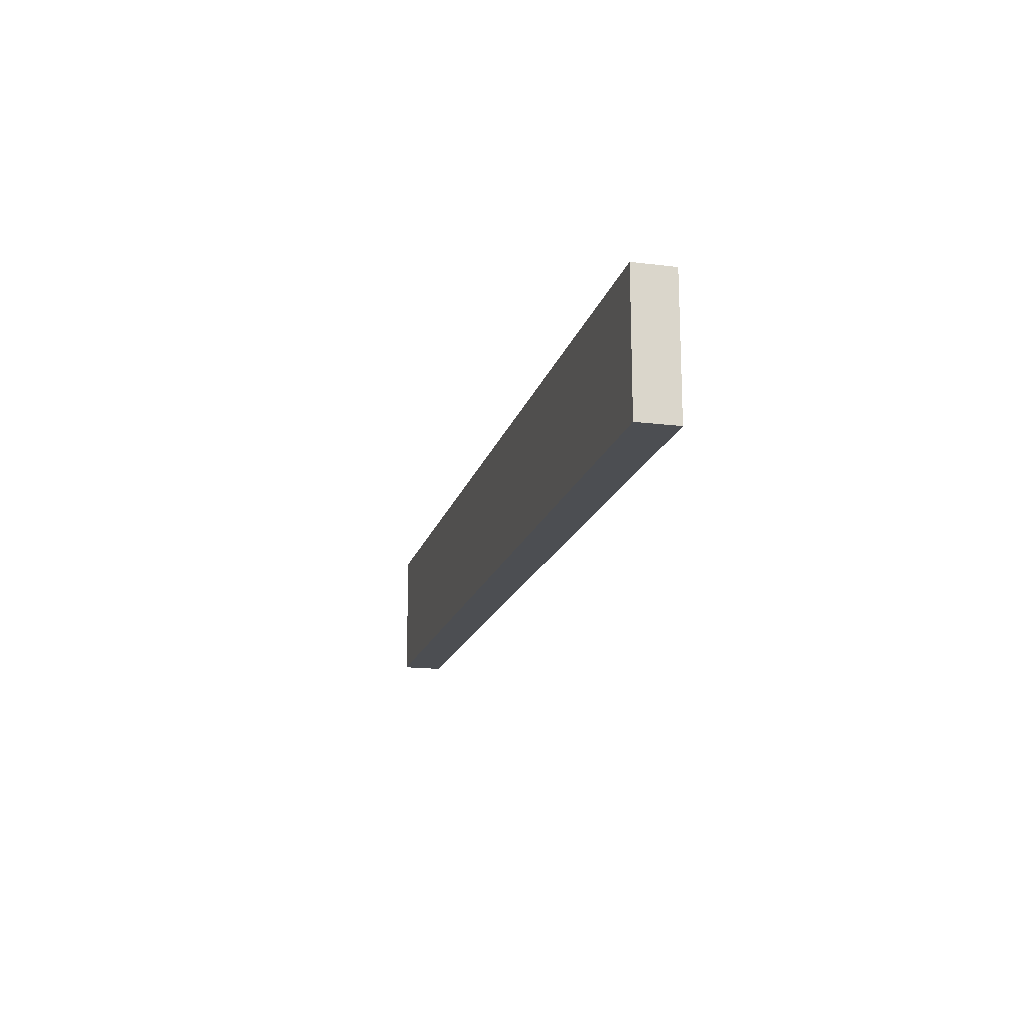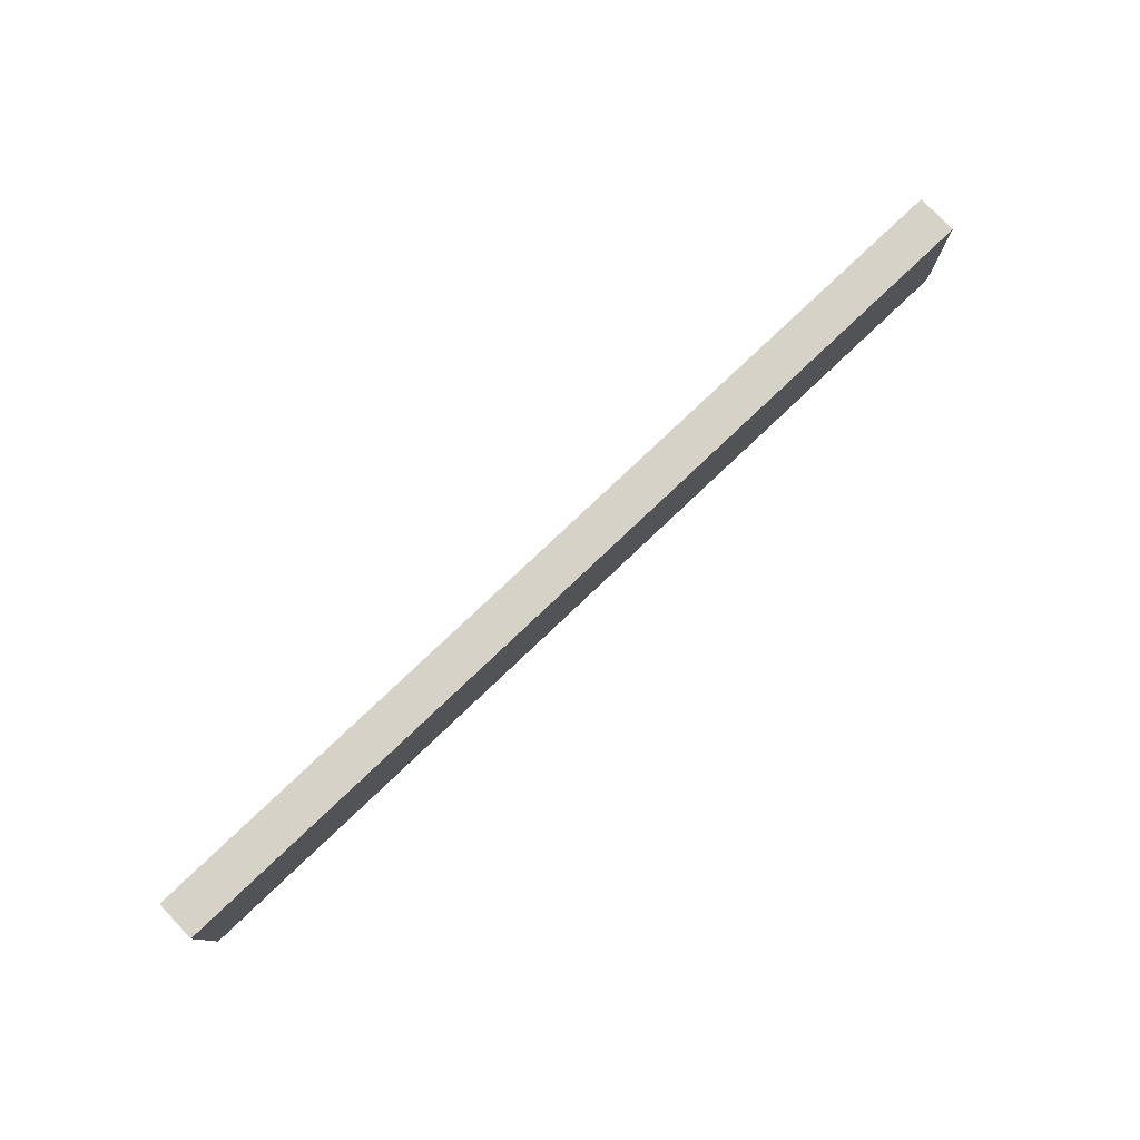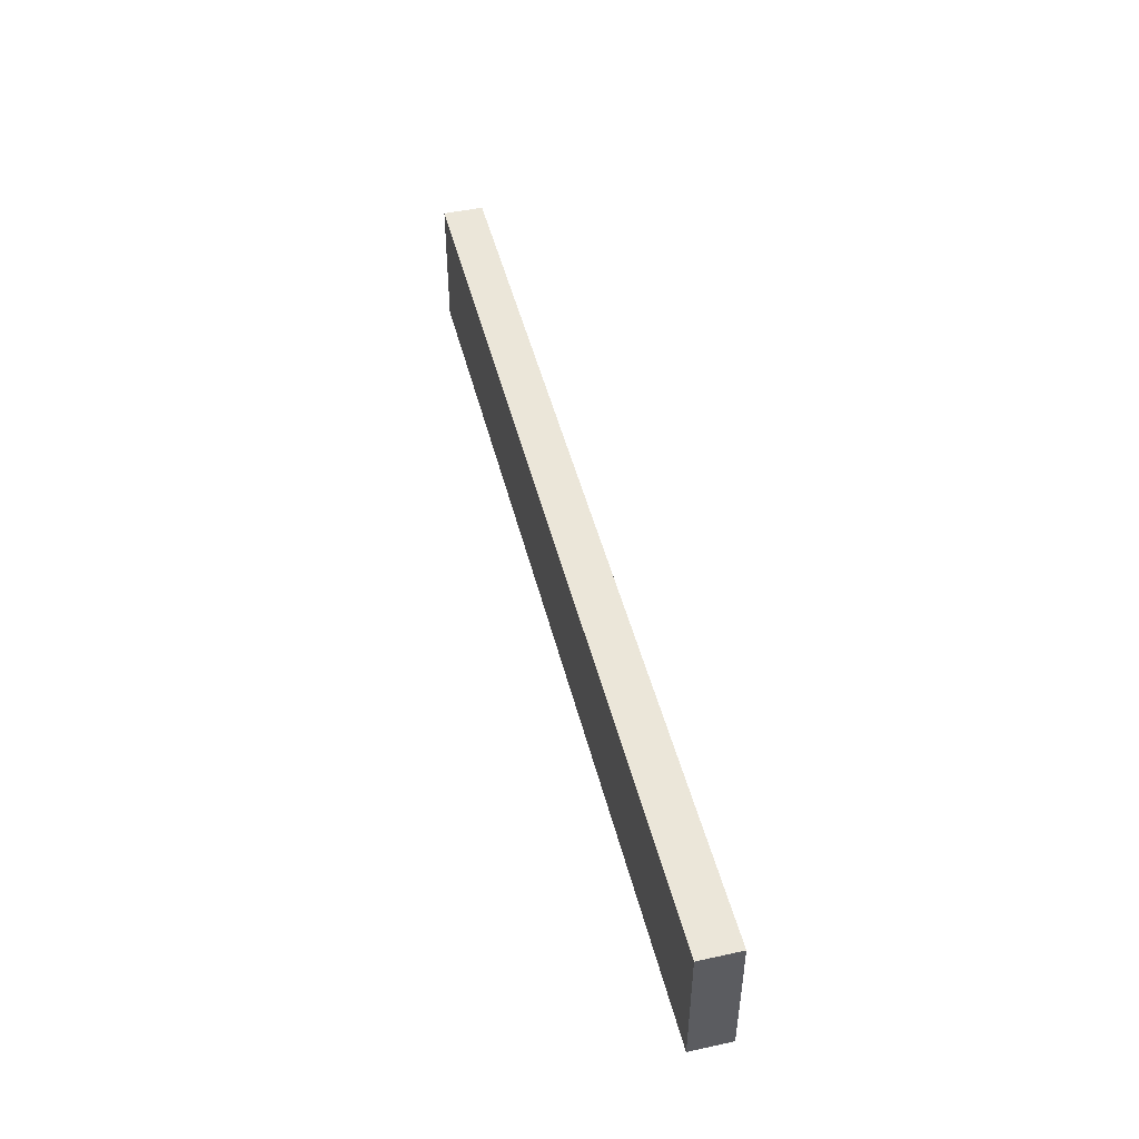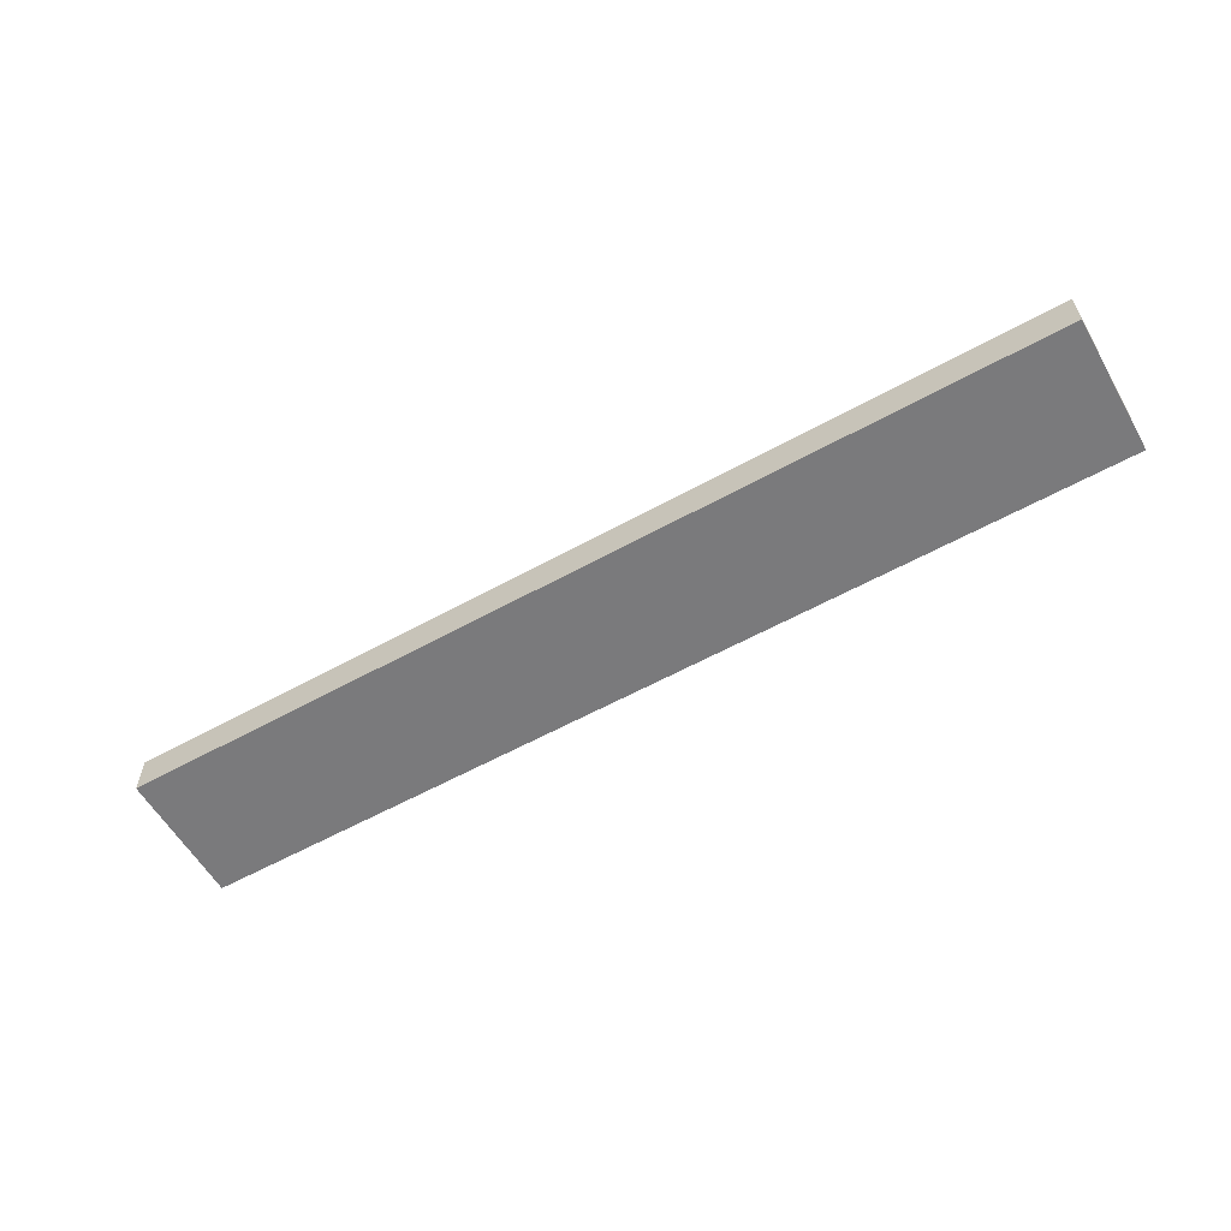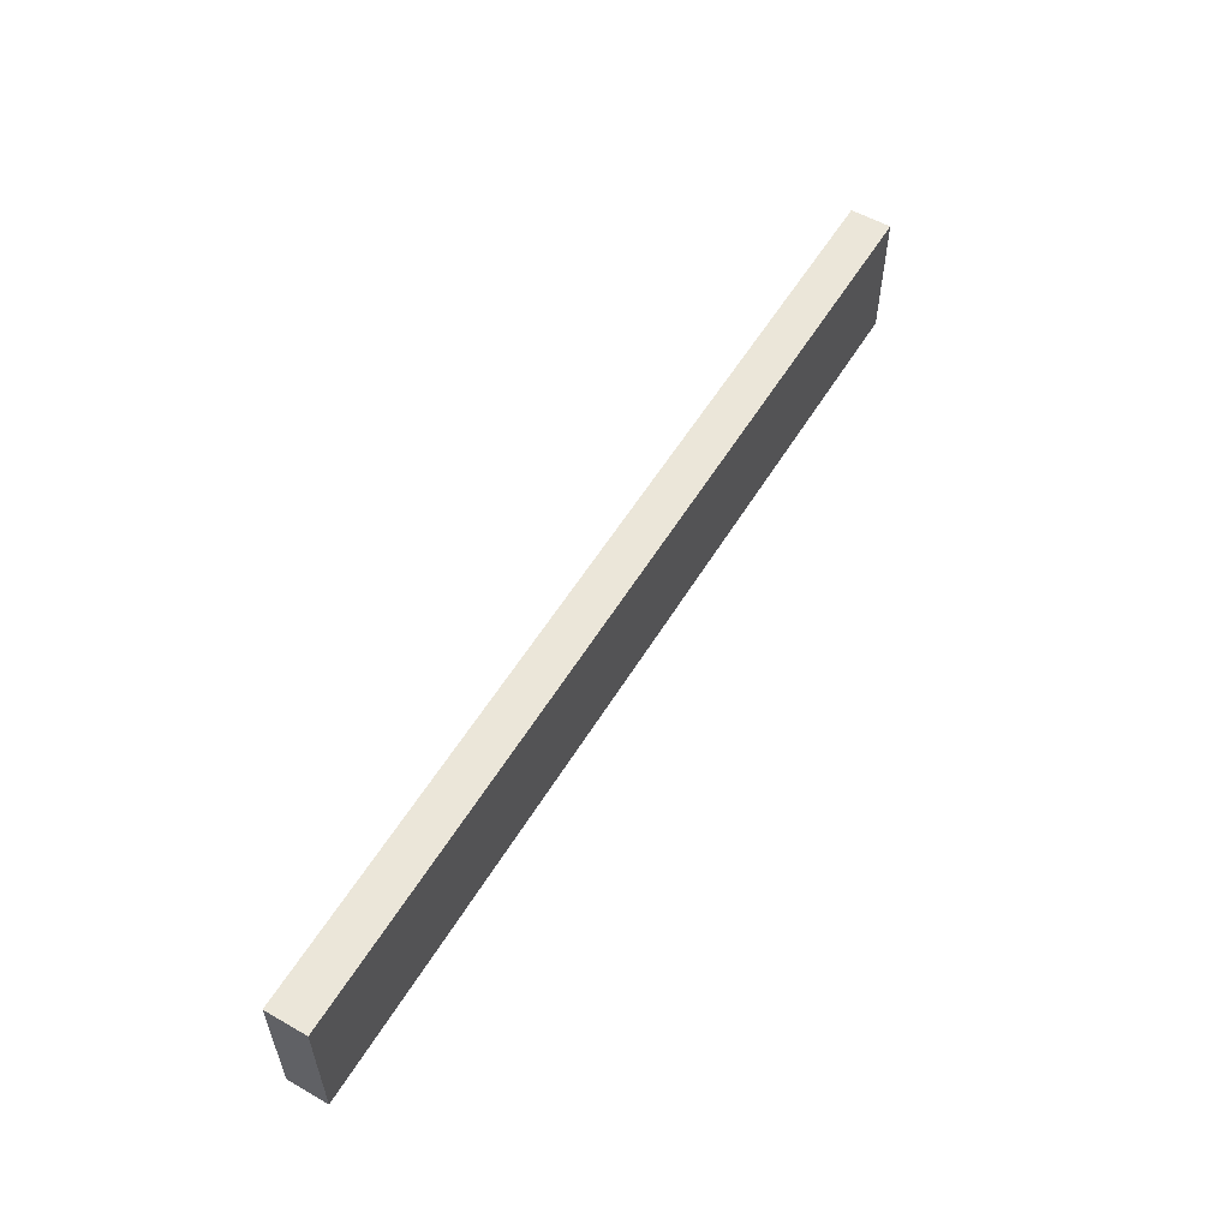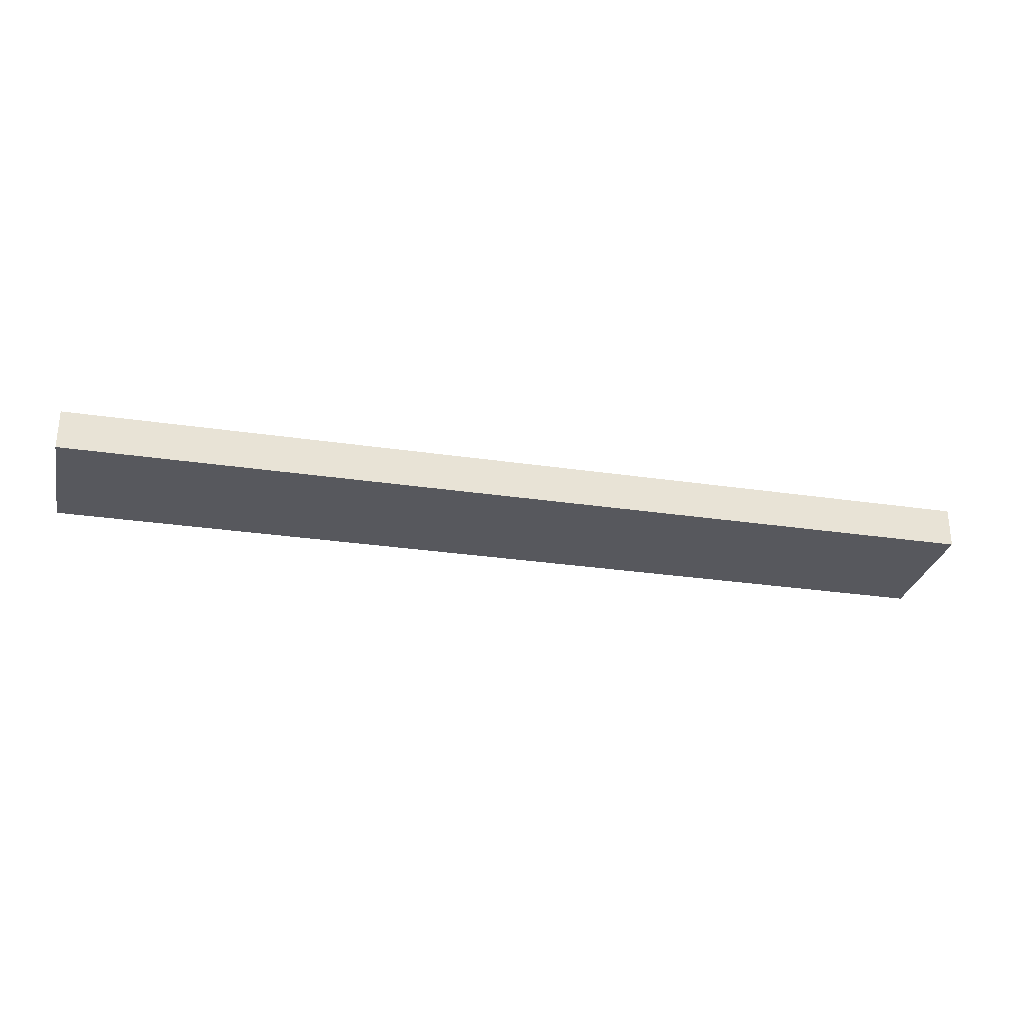
<metadata>
{"format":"obj","ext":"obj","renderer":"f3d","projection":"perspective","resolution":1024,"background":"white","views":[{"elev":-17.0,"azim":76.0,"up":"+Y"},{"elev":78.4,"azim":-43.5,"up":"+Y"},{"elev":47.3,"azim":-103.9,"up":"+Y"},{"elev":-58.2,"azim":-150.2,"up":"+Z"},{"elev":56.2,"azim":-59.2,"up":"+Y"},{"elev":-28.9,"azim":167.5,"up":"+Z"}]}
</metadata>
<code>
o Detail_Cube.001
v 5.636 -0 0.2453
v 5.636 0 -0.2453
v 5.636 1.626 -0.2453
v 5.636 1.626 0.2453
v -5.636 1.626 0.2453
v -5.636 1.626 -0.2453
v -5.636 0 -0.2453
v -5.636 -0 0.2453
f 1 2 3 4
f 5 4 3 6
f 7 6 3 2
f 2 1 8 7
f 5 6 7 8
f 8 1 4 5

</code>
